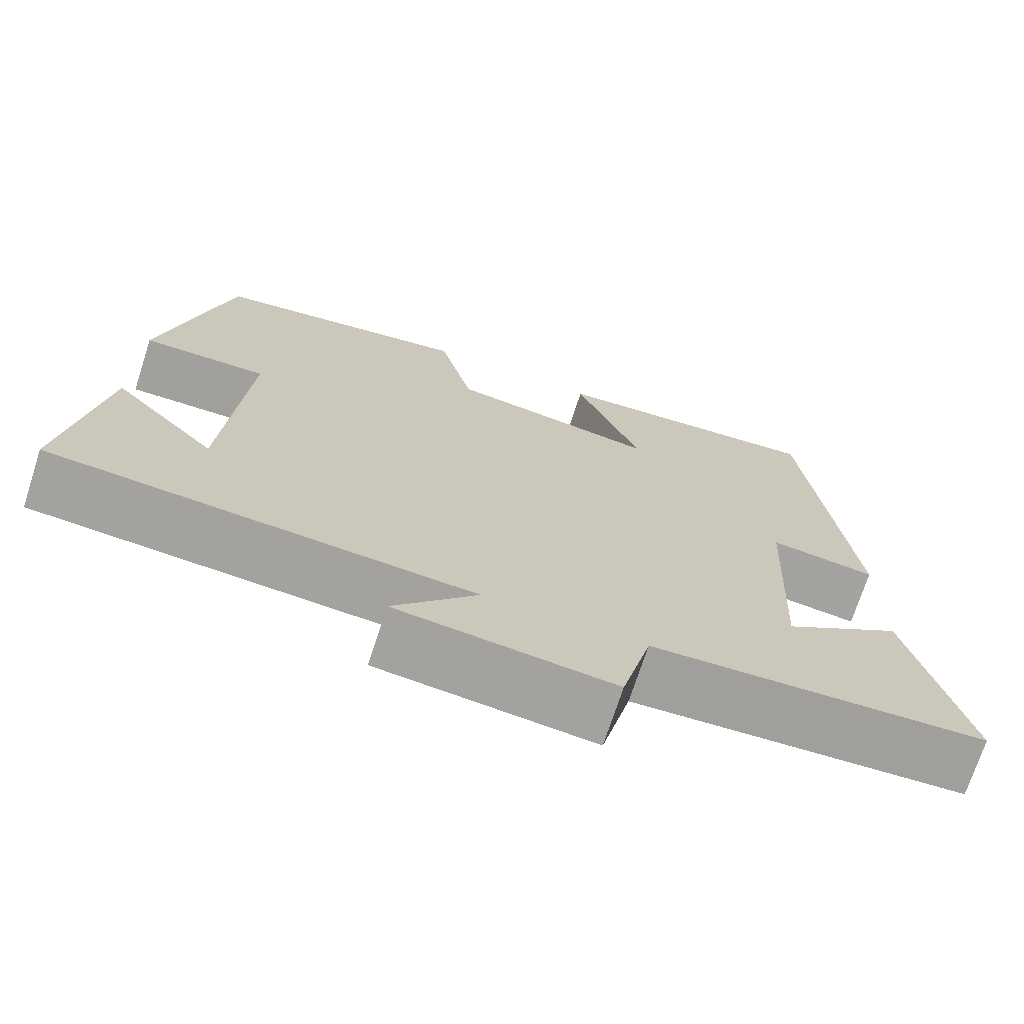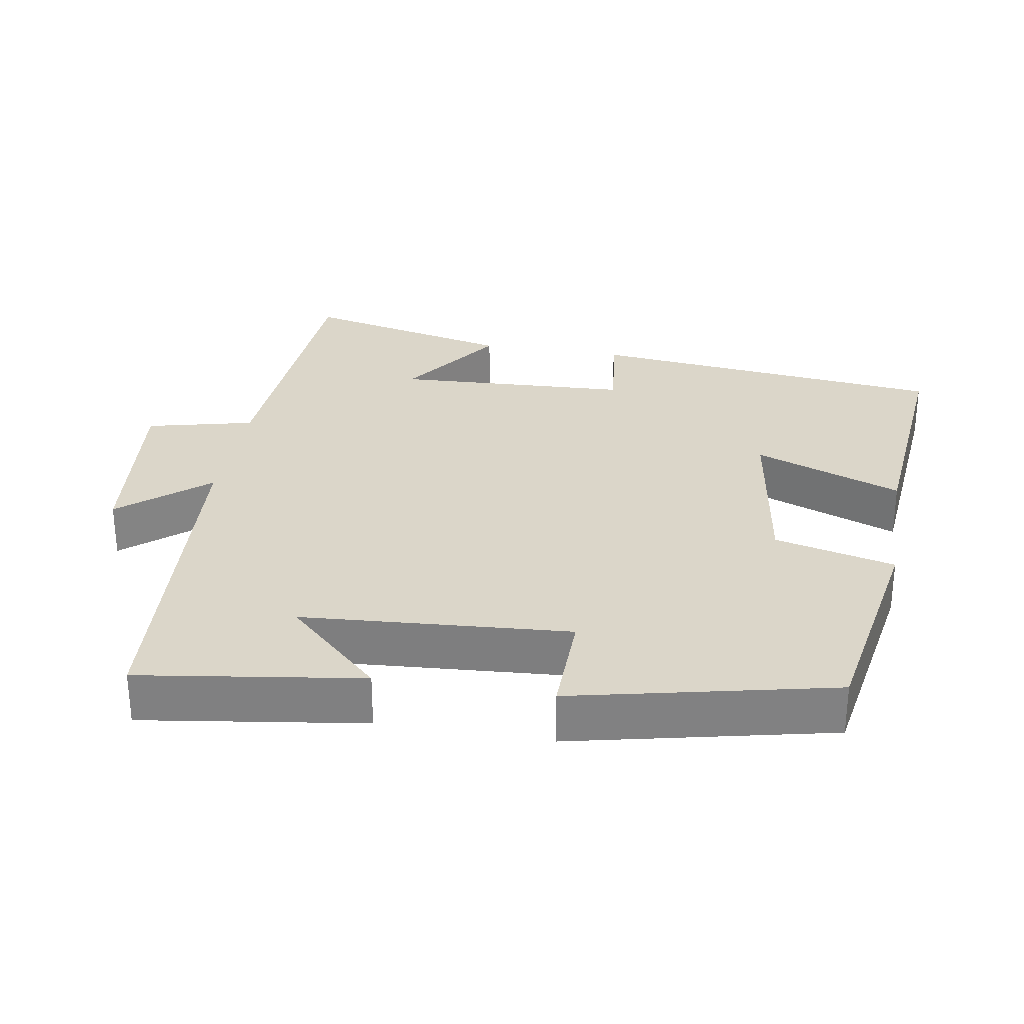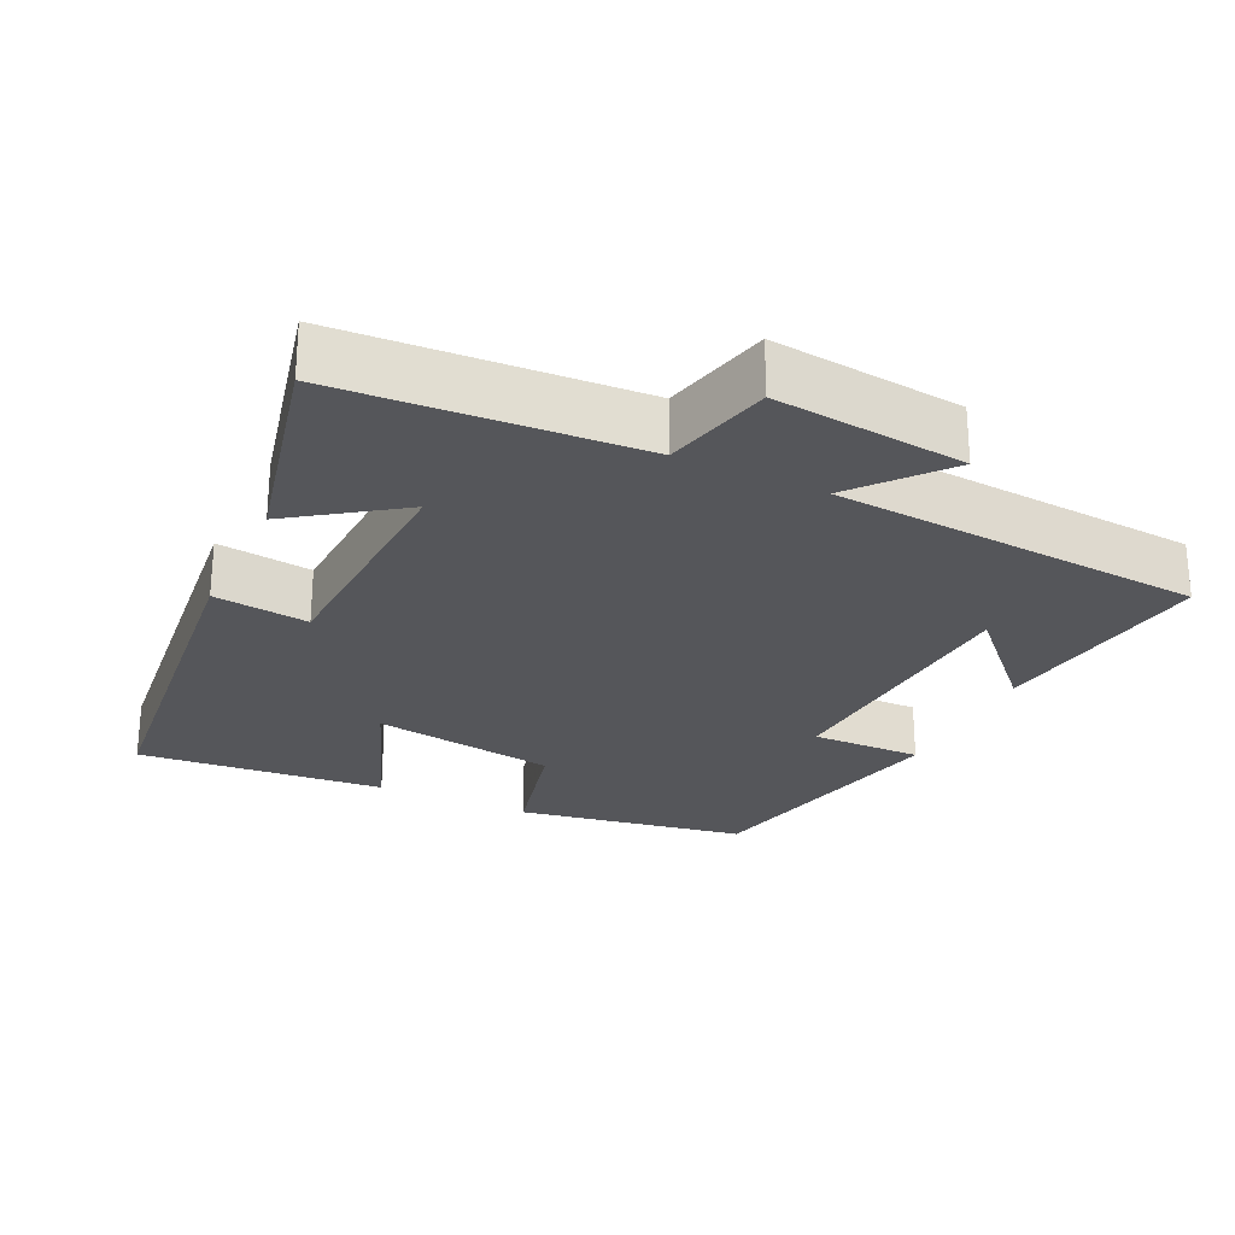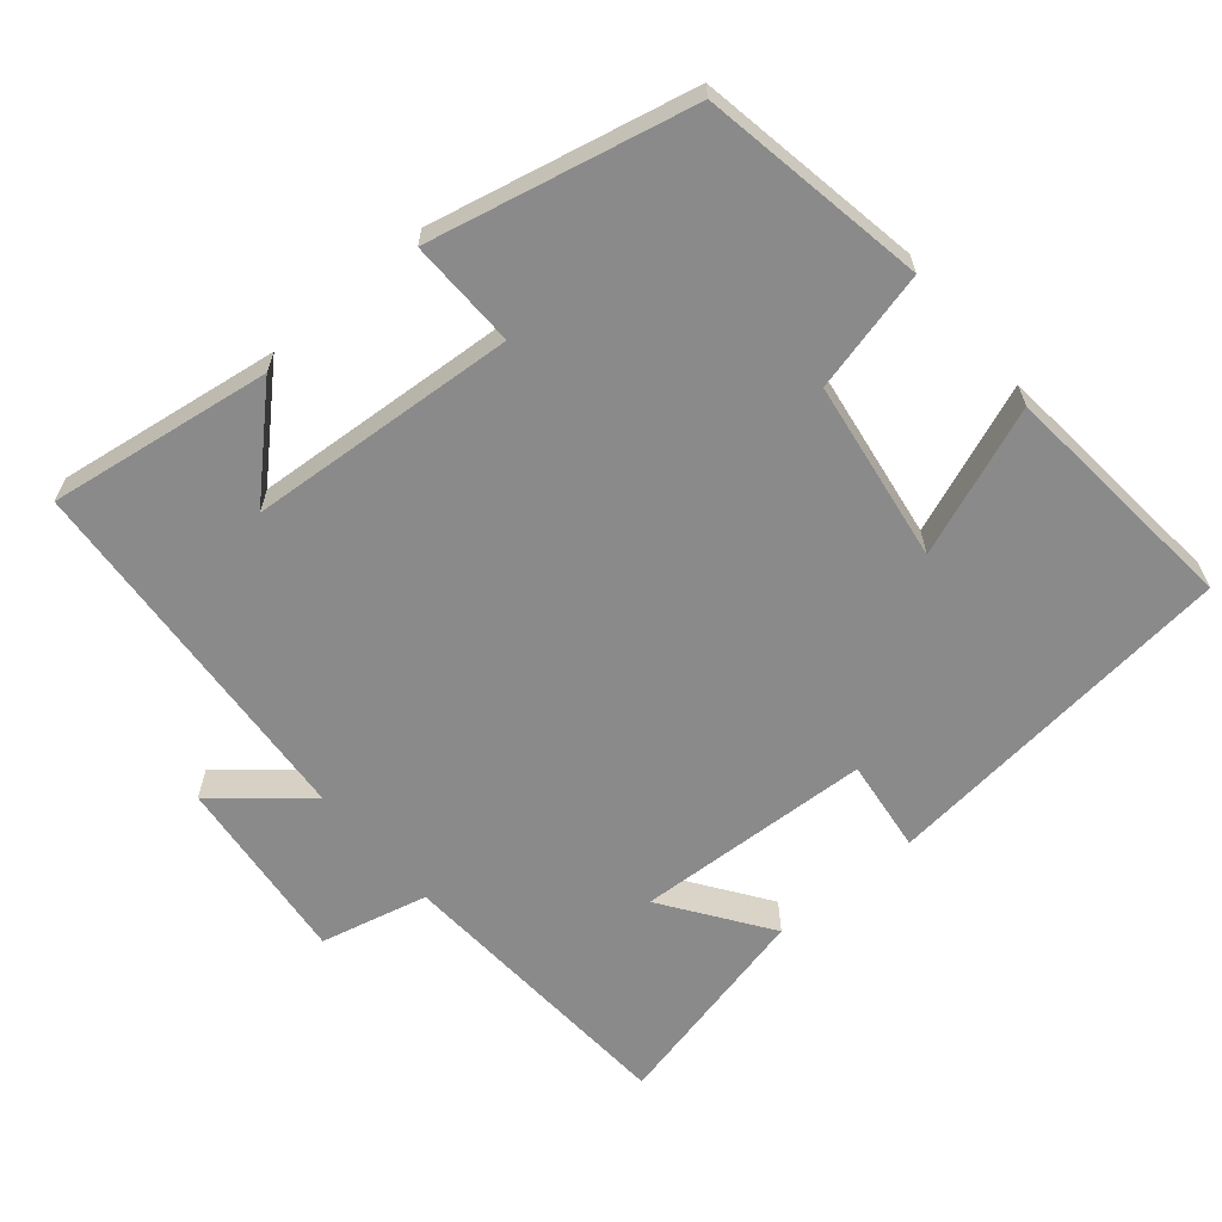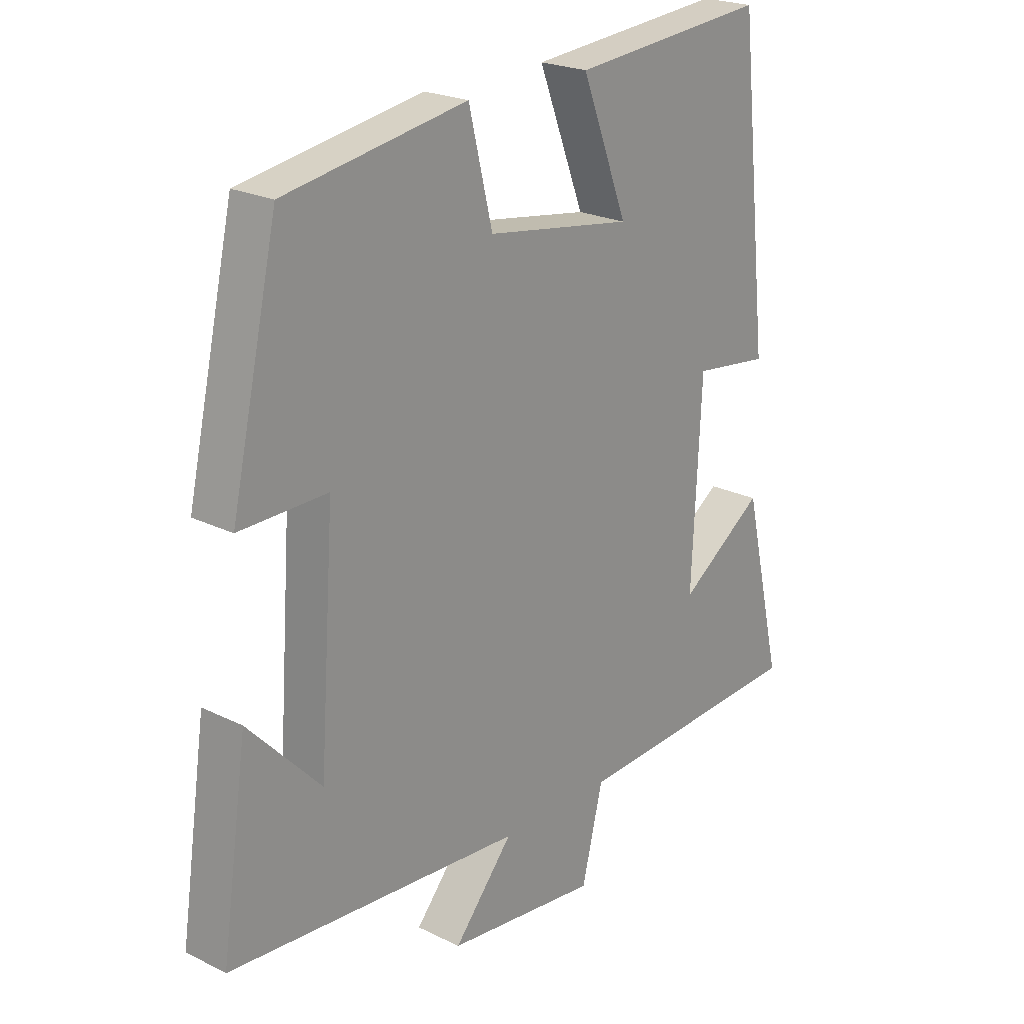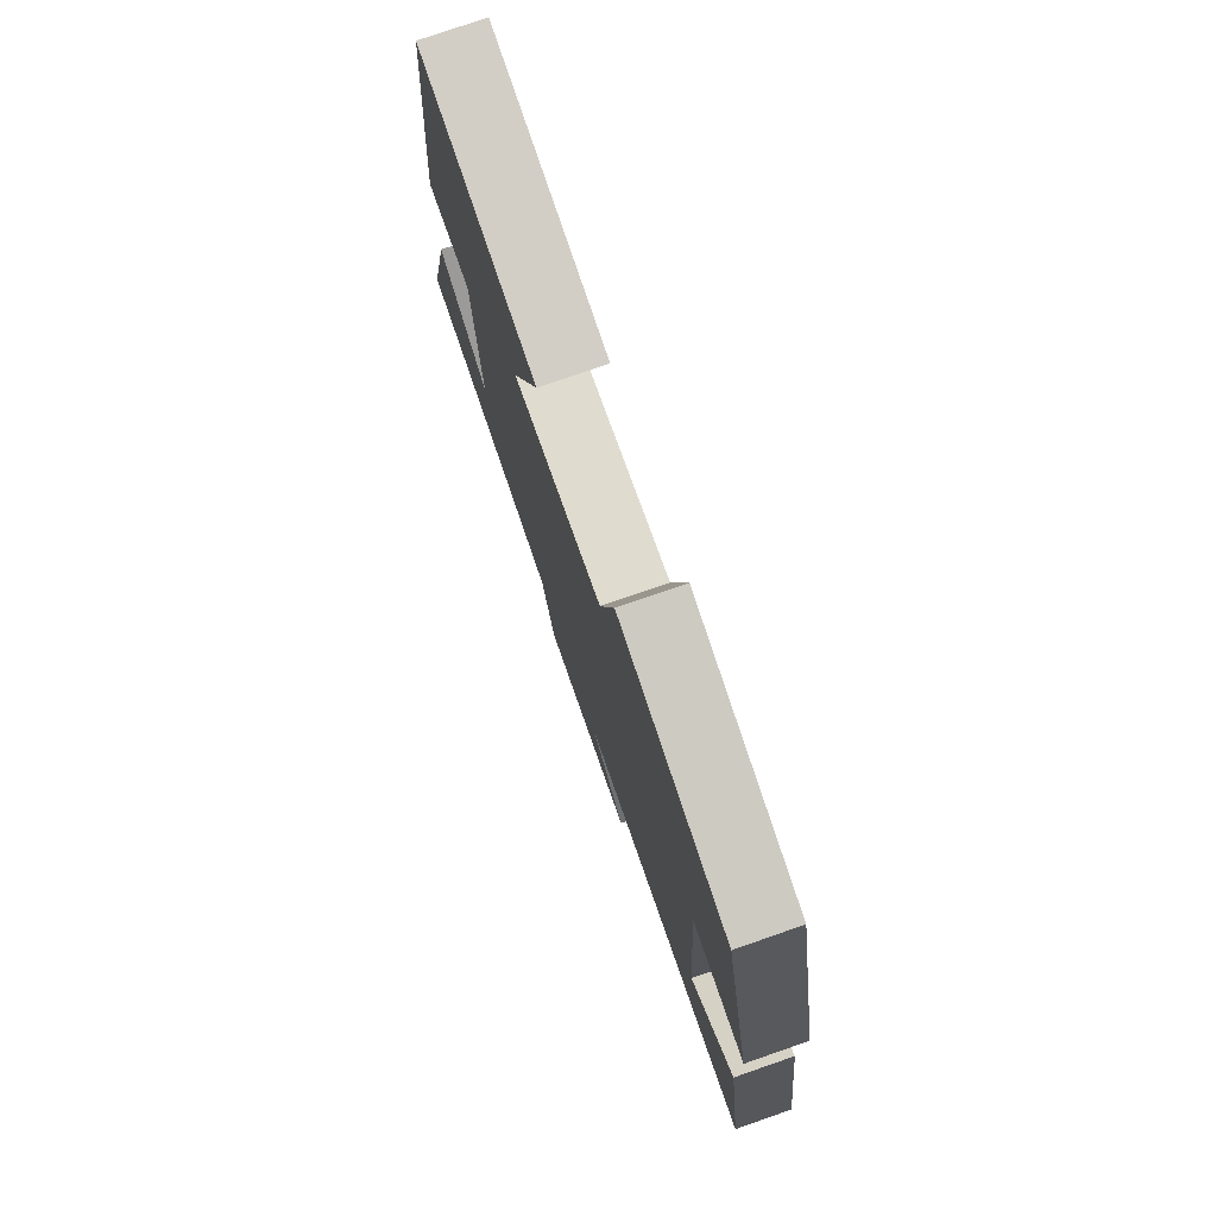
<metadata>
{"format":"obj","ext":"obj","renderer":"f3d","projection":"perspective","resolution":1024,"background":"white","views":[{"elev":-71.9,"azim":-17.9,"up":"+Z"},{"elev":29.7,"azim":-80.4,"up":"+Y"},{"elev":-26.1,"azim":154.6,"up":"+Y"},{"elev":-63.4,"azim":-49.8,"up":"+Y"},{"elev":22.3,"azim":-49.3,"up":"+Z"},{"elev":77.6,"azim":-109.1,"up":"+Z"}]}
</metadata>
<code>
v 0.446 0.07 0.531
v 0.5 0.07 0.03
v 0.37 0.07 0.046
v 0.354 0.07 -0.282
v 0.5 0.07 -0.18
v 0.568 0.07 -0.475
v 0.16 0.07 -0.5
v 0.124 0.07 -0.649
v -0.138 0.07 -0.621
v -0.036 0.07 -0.5
v -0.545 0.07 -0.463
v -0.5 0.07 -0.154
v -0.375 0.07 -0.285
v -0.349 0.07 0.087
v -0.5 0.07 0.084
v -0.419 0.07 0.446
v -0.106 0.07 0.5
v -0.065 0.07 0.332
v 0.187 0.07 0.294
v 0.108 0.07 0.5
v 0.446 0 0.531
v 0.5 0 0.03
v 0.37 0 0.046
v 0.354 0 -0.282
v 0.5 0 -0.18
v 0.568 0 -0.475
v 0.16 0 -0.5
v 0.124 0 -0.649
v -0.138 0 -0.621
v -0.036 0 -0.5
v -0.545 0 -0.463
v -0.5 0 -0.154
v -0.375 0 -0.285
v -0.349 0 0.087
v -0.5 0 0.084
v -0.419 0 0.446
v -0.106 0 0.5
v -0.065 0 0.332
v 0.187 0 0.294
v 0.108 0 0.5
f 19 20 1 2
f 18 19 2 3
f 15 16 17 18
f 14 15 18
f 13 14 18 3
f 11 12 13
f 10 11 13 3
f 7 8 9 10
f 7 10 3 4
f 4 5 6 7
f 22 21 40 39
f 23 22 39 38
f 38 37 36 35
f 38 35 34
f 23 38 34 33
f 33 32 31
f 23 33 31 30
f 30 29 28 27
f 24 23 30 27
f 27 26 25 24
f 1 21 22 2
f 2 22 23 3
f 3 23 24 4
f 4 24 25 5
f 5 25 26 6
f 6 26 27 7
f 7 27 28 8
f 8 28 29 9
f 9 29 30 10
f 10 30 31 11
f 11 31 32 12
f 12 32 33 13
f 13 33 34 14
f 14 34 35 15
f 15 35 36 16
f 16 36 37 17
f 17 37 38 18
f 18 38 39 19
f 19 39 40 20
f 20 40 21 1

</code>
